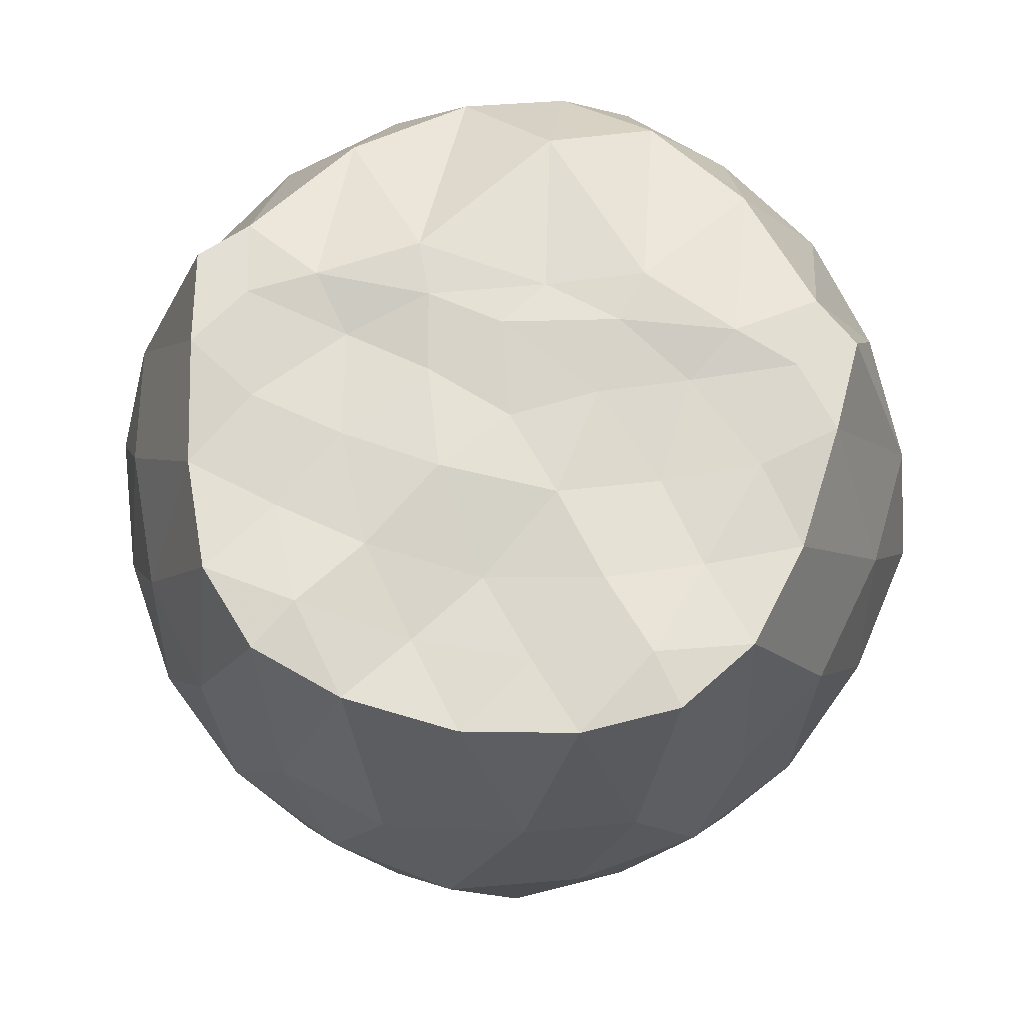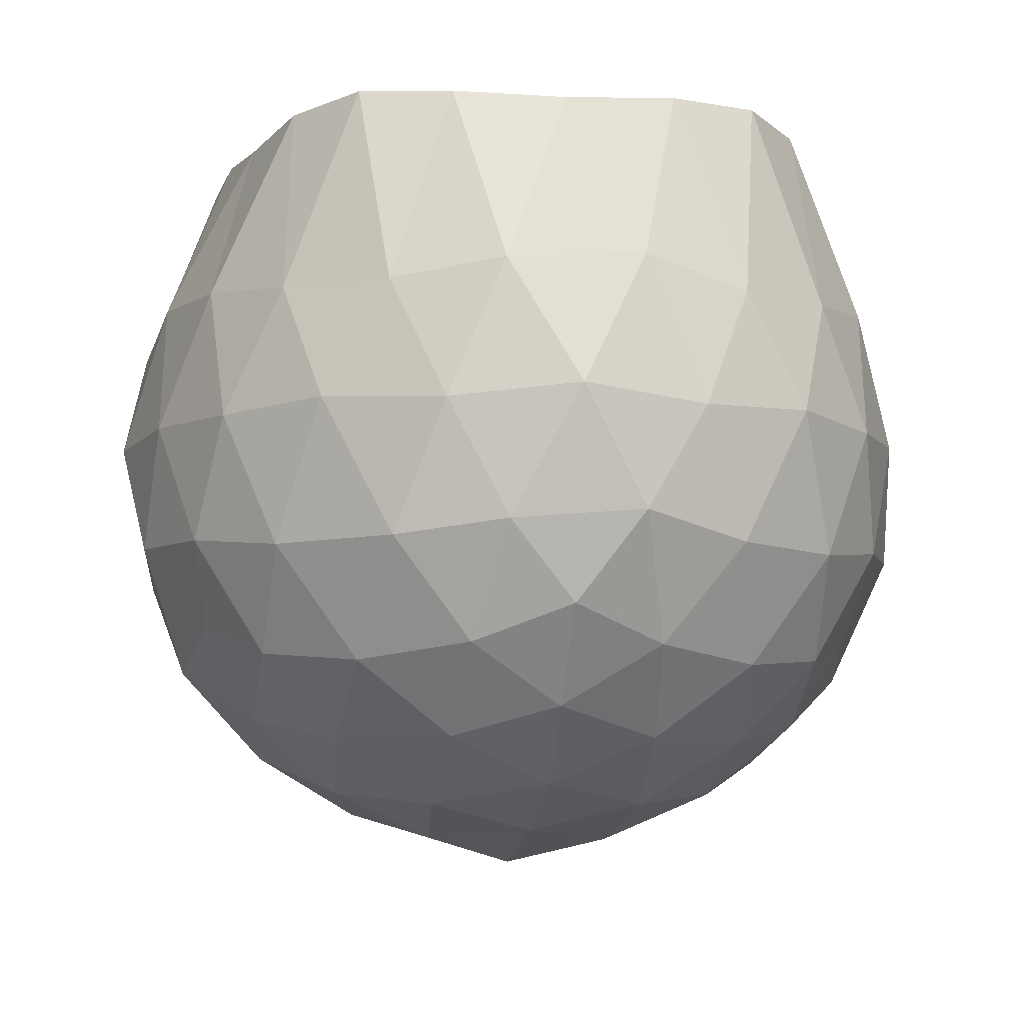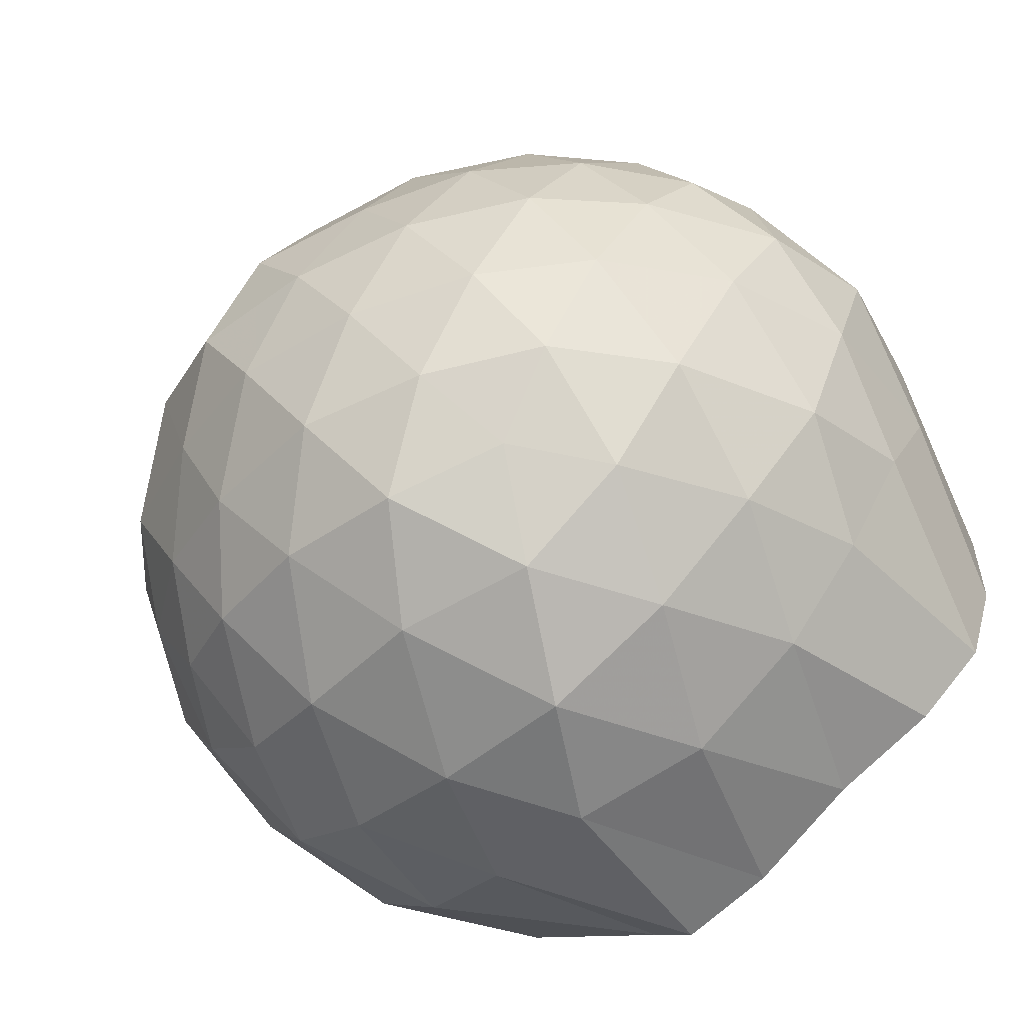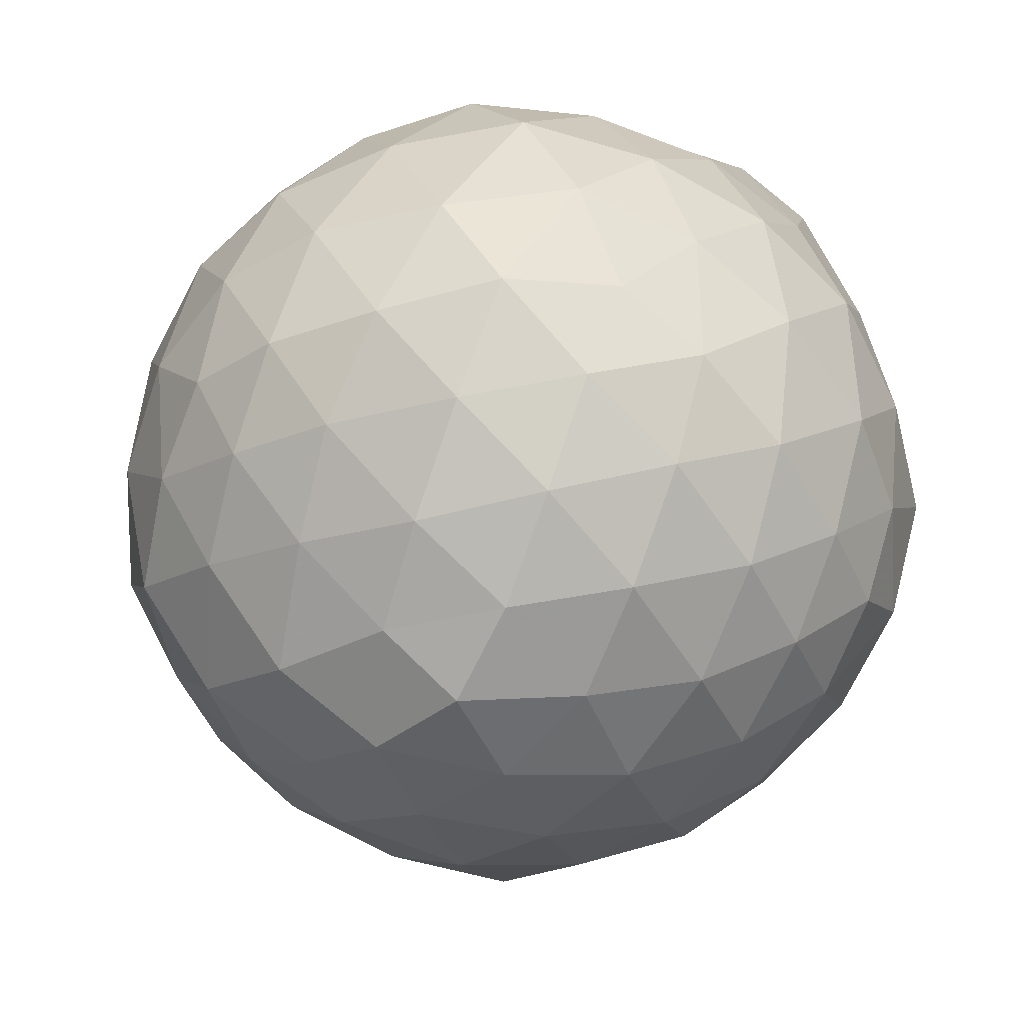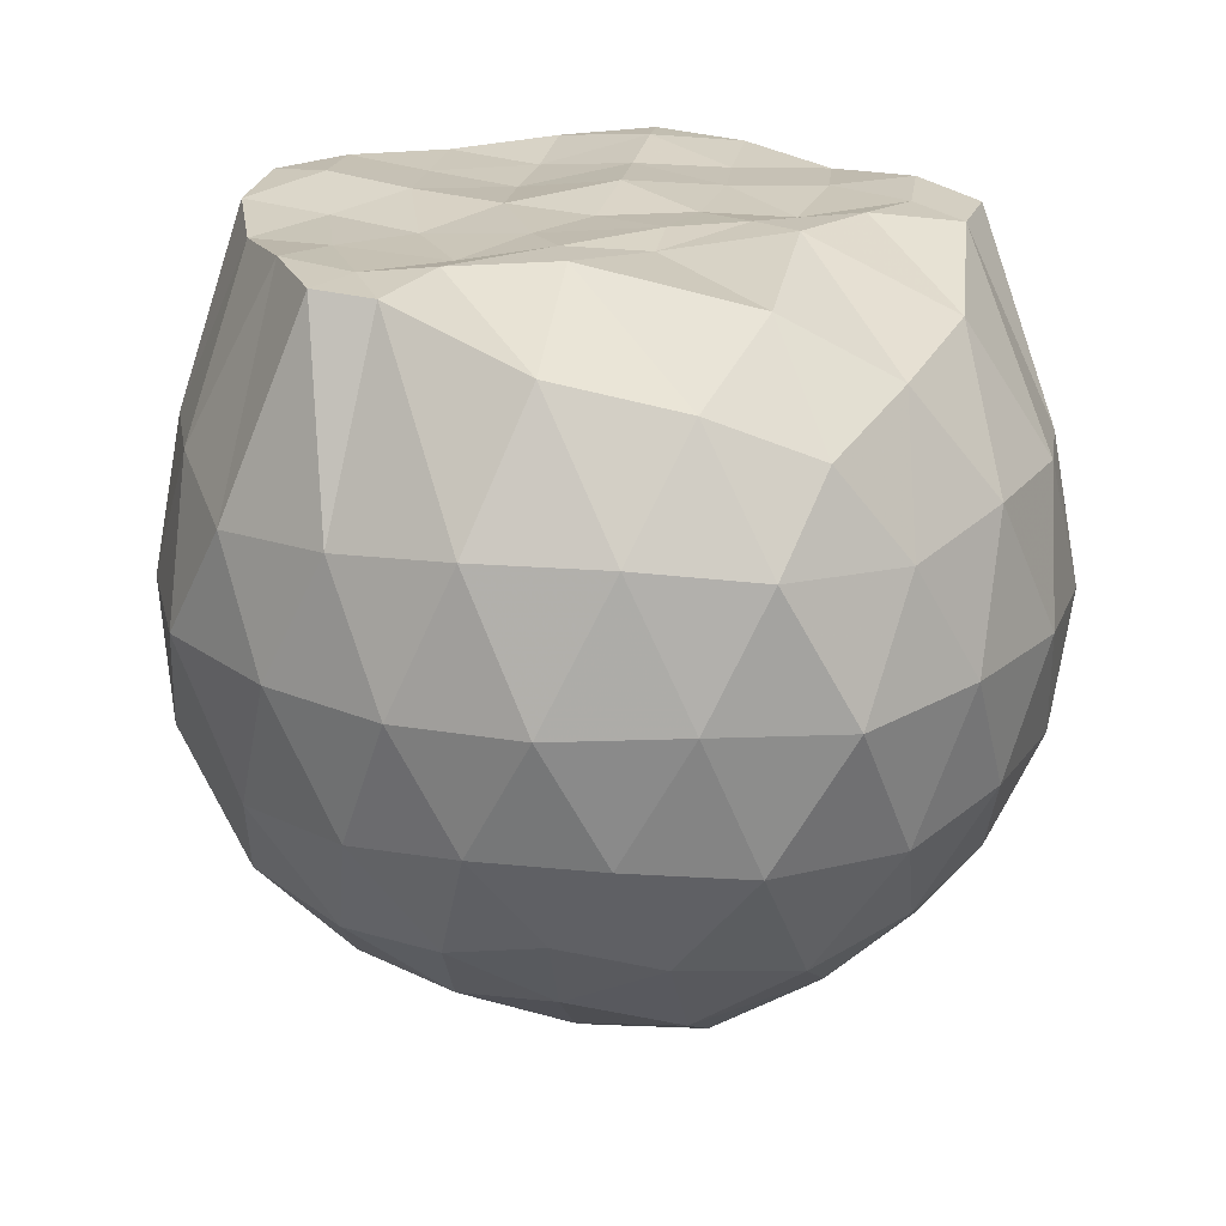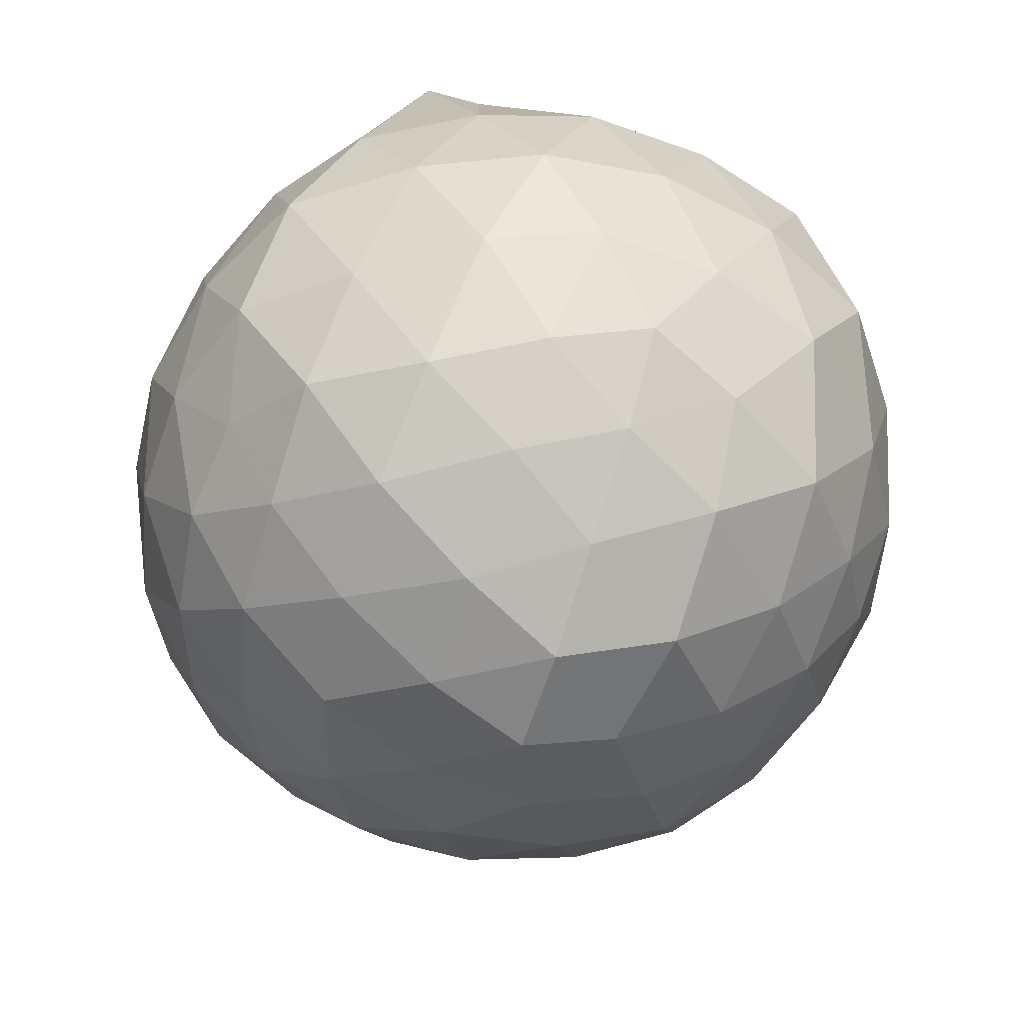
<metadata>
{"format":"obj","ext":"obj","renderer":"f3d","projection":"perspective","resolution":1024,"background":"white","views":[{"elev":70.8,"azim":-81.7,"up":"+Z"},{"elev":-8.3,"azim":-99.0,"up":"+Z"},{"elev":-69.9,"azim":-137.6,"up":"+Y"},{"elev":29.0,"azim":-173.4,"up":"+Y"},{"elev":21.1,"azim":62.6,"up":"+Z"},{"elev":-52.9,"azim":32.2,"up":"+Z"}]}
</metadata>
<code>
v -1.556 -0.02155 0.9771
v -1.467 -0.007061 -0.7702
v -0.6131 -0.0166 0.7137
v -0.7139 0.2088 0.8091
v -0.8911 0.4512 0.8659
v -1.178 0.6406 0.9722
v -1.272 0.7429 0.9834
v -1.488 0.7163 0.9971
v -1.765 0.6746 0.9624
v -2.01 0.593 0.9853
v -2.179 0.4536 0.999
v -2.258 0.2444 0.986
v -2.292 -0.01652 0.9726
v -2.263 -0.2757 0.9924
v -2.178 -0.4856 0.9995
v -2.009 -0.6251 0.9846
v -1.765 -0.707 0.9628
v -1.488 -0.7504 0.993
v -1.273 -0.7742 0.9821
v -1.177 -0.6727 0.9717
v -0.8911 -0.4833 0.8661
v -0.7142 -0.242 0.8101
v -0.56 0.1406 0.505
v -0.6555 0.3997 0.5595
v -0.8354 0.6421 0.5577
v -1.065 0.8099 0.5307
v -1.342 0.92 0.5101
v -1.641 0.8748 0.5799
v -1.938 0.7789 0.5617
v -2.164 0.6226 0.5301
v -2.334 0.3963 0.5197
v -2.431 0.1445 0.556
v -2.408 -0.177 0.5817
v -2.334 -0.4282 0.5192
v -2.164 -0.6547 0.5297
v -1.938 -0.8109 0.5615
v -1.641 -0.9071 0.5798
v -1.342 -0.9522 0.5094
v -1.065 -0.8422 0.5316
v -0.8353 -0.6743 0.5583
v -0.6553 -0.4318 0.5602
v -0.5335 -0.1737 0.5303
v -0.5504 0.2922 0.2454
v -0.693 0.5651 0.2462
v -0.903 0.7688 0.2391
v -1.181 0.9035 0.2399
v -1.499 0.9743 0.2492
v -1.809 0.8925 0.2557
v -2.082 0.7508 0.2431
v -2.292 0.5427 0.2536
v -2.43 0.2774 0.2358
v -2.502 -0.01601 0.2629
v -2.429 -0.3097 0.2354
v -2.292 -0.575 0.2539
v -2.082 -0.783 0.2428
v -1.809 -0.9247 0.2555
v -1.499 -1.007 0.2491
v -1.181 -0.9357 0.2398
v -0.9038 -0.8017 0.2383
v -0.6915 -0.5958 0.2413
v -0.5503 -0.3243 0.2499
v -0.4737 -0.01717 0.2268
v -0.6462 0.4195 -0.03683
v -0.819 0.6517 -0.03337
v -1.047 0.8017 -0.06471
v -1.35 0.8908 -0.08317
v -1.658 0.9194 -0.0184
v -1.933 0.8069 -0.02943
v -2.155 0.6315 -0.06323
v -2.338 0.385 -0.06102
v -2.428 0.1367 -0.03064
v -2.452 -0.1676 -0.007463
v -2.338 -0.4171 -0.06079
v -2.155 -0.6631 -0.06323
v -1.933 -0.8395 -0.02912
v -1.658 -0.9516 -0.01844
v -1.35 -0.9231 -0.08318
v -1.047 -0.8339 -0.06479
v -0.819 -0.6839 -0.0333
v -0.6466 -0.4521 -0.03651
v -0.54 -0.1854 -0.06569
v -0.5606 0.1531 -0.08827
v -0.7915 0.4854 -0.2446
v -0.9809 0.6269 -0.3086
v -1.236 0.7367 -0.3413
v -1.516 0.8159 -0.3101
v -1.776 0.7718 -0.2227
v -1.968 0.6458 -0.2958
v -2.15 0.444 -0.3227
v -2.29 0.2028 -0.2913
v -2.379 -0.01817 -0.2106
v -2.29 -0.2348 -0.2911
v -2.15 -0.4762 -0.3227
v -1.968 -0.6781 -0.2959
v -1.776 -0.8041 -0.2227
v -1.516 -0.8482 -0.3101
v -1.236 -0.769 -0.3413
v -0.9809 -0.6591 -0.3086
v -0.7888 -0.5188 -0.2435
v -0.7088 -0.2943 -0.3106
v -0.6561 -0.01534 -0.3531
v -0.7077 0.261 -0.3117
v -0.8469 -0.01189 0.9445
v -1.176 0.2433 0.9981
v -1.281 0.4652 0.9893
v -1.345 0.6142 0.9832
v -1.589 0.5613 0.9726
v -1.84 0.4621 0.9712
v -2.064 0.377 1.011
v -2.101 0.1168 0.9611
v -2.112 -0.1504 0.9735
v -2.065 -0.4096 1.01
v -1.84 -0.4955 0.9711
v -1.591 -0.5925 0.9732
v -1.344 -0.6462 0.9818
v -1.281 -0.4974 0.9894
v -1.176 -0.2758 0.9981
v -1.228 -0.05622 0.9795
v -1.297 0.2033 0.9966
v -1.409 0.3756 0.961
v -1.655 0.3446 0.9819
v -1.906 0.2495 0.9904
v -1.937 -0.01671 0.9586
v -1.907 -0.2816 0.9901
v -1.656 -0.3755 0.9583
v -1.408 -0.4097 0.9615
v -1.297 -0.2347 0.9964
v -1.341 0.02847 0.9947
v -1.473 0.1771 0.9808
v -1.707 0.1165 1.007
v -1.722 -0.1507 0.9828
v -1.472 -0.2089 0.9804
v -0.9141 0.4067 -0.4377
v -1.144 0.5261 -0.4994
v -1.441 0.6182 -0.5151
v -1.72 0.6521 -0.4343
v -1.926 0.4689 -0.4891
v -2.1 0.2232 -0.4907
v -2.212 -0.01239 -0.4272
v -2.1 -0.255 -0.4903
v -1.925 -0.5012 -0.4891
v -1.72 -0.6843 -0.4342
v -1.441 -0.6505 -0.5152
v -1.144 -0.5585 -0.4991
v -0.9139 -0.435 -0.4417
v -0.8384 -0.1822 -0.5223
v -0.8566 0.1478 -0.5045
v -1.094 0.2803 -0.6072
v -1.363 0.3782 -0.6513
v -1.651 0.4476 -0.6063
v -1.845 0.2341 -0.6374
v -2.003 -0.02546 -0.5947
v -1.846 -0.2674 -0.6367
v -1.653 -0.4809 -0.6053
v -1.36 -0.4079 -0.6538
v -1.093 -0.3118 -0.6078
v -1.048 -0.0167 -0.6739
v -1.297 0.1322 -0.7178
v -1.571 0.2072 -0.7121
v -1.749 -0.01929 -0.6976
v -1.568 -0.2373 -0.7143
v -1.277 -0.1676 -0.7381
f 3 23 4
f 4 23 24
f 4 24 5
f 5 24 25
f 5 25 6
f 6 25 26
f 6 26 7
f 7 26 27
f 7 27 8
f 8 27 28
f 8 28 9
f 9 28 29
f 9 29 10
f 10 29 30
f 10 30 11
f 11 30 31
f 11 31 12
f 12 31 32
f 12 32 13
f 13 32 33
f 13 33 14
f 14 33 34
f 14 34 15
f 15 34 35
f 15 35 16
f 16 35 36
f 16 36 17
f 17 36 37
f 17 37 18
f 18 37 38
f 18 38 19
f 19 38 39
f 19 39 20
f 20 39 40
f 20 40 21
f 21 40 41
f 21 41 22
f 22 41 42
f 22 42 3
f 3 42 23
f 23 43 24
f 24 43 44
f 24 44 25
f 25 44 45
f 25 45 26
f 26 45 46
f 26 46 27
f 27 46 47
f 27 47 28
f 28 47 48
f 28 48 29
f 29 48 49
f 29 49 30
f 30 49 50
f 30 50 31
f 31 50 51
f 31 51 32
f 32 51 52
f 32 52 33
f 33 52 53
f 33 53 34
f 34 53 54
f 34 54 35
f 35 54 55
f 35 55 36
f 36 55 56
f 36 56 37
f 37 56 57
f 37 57 38
f 38 57 58
f 38 58 39
f 39 58 59
f 39 59 40
f 40 59 60
f 40 60 41
f 41 60 61
f 41 61 42
f 42 61 62
f 42 62 23
f 23 62 43
f 43 63 44
f 44 63 64
f 44 64 45
f 45 64 65
f 45 65 46
f 46 65 66
f 46 66 47
f 47 66 67
f 47 67 48
f 48 67 68
f 48 68 49
f 49 68 69
f 49 69 50
f 50 69 70
f 50 70 51
f 51 70 71
f 51 71 52
f 52 71 72
f 52 72 53
f 53 72 73
f 53 73 54
f 54 73 74
f 54 74 55
f 55 74 75
f 55 75 56
f 56 75 76
f 56 76 57
f 57 76 77
f 57 77 58
f 58 77 78
f 58 78 59
f 59 78 79
f 59 79 60
f 60 79 80
f 60 80 61
f 61 80 81
f 61 81 62
f 62 81 82
f 62 82 43
f 43 82 63
f 63 83 64
f 64 83 84
f 64 84 65
f 65 84 85
f 65 85 66
f 66 85 86
f 66 86 67
f 67 86 87
f 67 87 68
f 68 87 88
f 68 88 69
f 69 88 89
f 69 89 70
f 70 89 90
f 70 90 71
f 71 90 91
f 71 91 72
f 72 91 92
f 72 92 73
f 73 92 93
f 73 93 74
f 74 93 94
f 74 94 75
f 75 94 95
f 75 95 76
f 76 95 96
f 76 96 77
f 77 96 97
f 77 97 78
f 78 97 98
f 78 98 79
f 79 98 99
f 79 99 80
f 80 99 100
f 80 100 81
f 81 100 101
f 81 101 82
f 82 101 102
f 82 102 63
f 63 102 83
f 103 104 118
f 104 119 118
f 104 105 119
f 105 120 119
f 105 106 120
f 106 107 120
f 107 121 120
f 107 108 121
f 108 122 121
f 108 109 122
f 109 110 122
f 110 123 122
f 110 111 123
f 111 124 123
f 111 112 124
f 112 113 124
f 113 125 124
f 113 114 125
f 114 126 125
f 114 115 126
f 115 116 126
f 116 127 126
f 116 117 127
f 117 118 127
f 117 103 118
f 118 119 128
f 119 129 128
f 119 120 129
f 120 121 129
f 121 130 129
f 121 122 130
f 122 123 130
f 123 131 130
f 123 124 131
f 124 125 131
f 125 132 131
f 125 126 132
f 126 127 132
f 127 128 132
f 127 118 128
f 133 148 134
f 134 148 149
f 134 149 135
f 135 149 150
f 135 150 136
f 136 150 137
f 137 150 151
f 137 151 138
f 138 151 152
f 138 152 139
f 139 152 140
f 140 152 153
f 140 153 141
f 141 153 154
f 141 154 142
f 142 154 143
f 143 154 155
f 143 155 144
f 144 155 156
f 144 156 145
f 145 156 146
f 146 156 157
f 146 157 147
f 147 157 148
f 147 148 133
f 148 158 149
f 149 158 159
f 149 159 150
f 150 159 151
f 151 159 160
f 151 160 152
f 152 160 153
f 153 160 161
f 153 161 154
f 154 161 155
f 155 161 162
f 155 162 156
f 156 162 157
f 157 162 158
f 157 158 148
f 3 4 103
f 103 4 104
f 4 5 104
f 104 5 105
f 5 6 105
f 105 6 106
f 6 7 106
f 7 8 106
f 106 8 107
f 8 9 107
f 107 9 108
f 9 10 108
f 108 10 109
f 10 11 109
f 11 12 109
f 109 12 110
f 12 13 110
f 110 13 111
f 13 14 111
f 111 14 112
f 14 15 112
f 15 16 112
f 112 16 113
f 16 17 113
f 113 17 114
f 17 18 114
f 114 18 115
f 18 19 115
f 19 20 115
f 115 20 116
f 20 21 116
f 116 21 117
f 21 22 117
f 117 22 103
f 22 3 103
f 83 133 84
f 84 133 134
f 84 134 85
f 85 134 135
f 85 135 86
f 86 135 136
f 86 136 87
f 87 136 88
f 88 136 137
f 88 137 89
f 89 137 138
f 89 138 90
f 90 138 139
f 90 139 91
f 91 139 92
f 92 139 140
f 92 140 93
f 93 140 141
f 93 141 94
f 94 141 142
f 94 142 95
f 95 142 96
f 96 142 143
f 96 143 97
f 97 143 144
f 97 144 98
f 98 144 145
f 98 145 99
f 99 145 100
f 100 145 146
f 100 146 101
f 101 146 147
f 101 147 102
f 102 147 133
f 102 133 83
f 128 129 1
f 129 130 1
f 130 131 1
f 131 132 1
f 132 128 1
f 159 158 2
f 160 159 2
f 161 160 2
f 162 161 2
f 158 162 2

</code>
